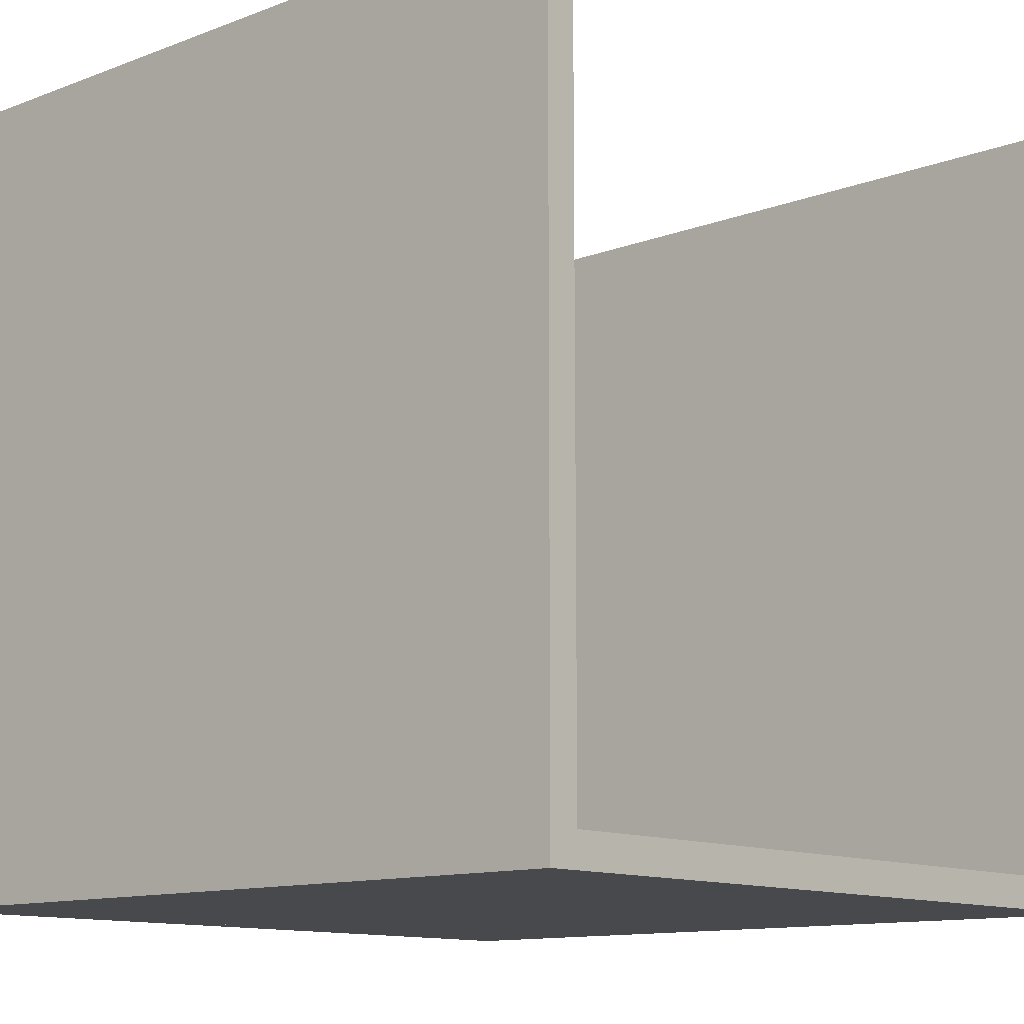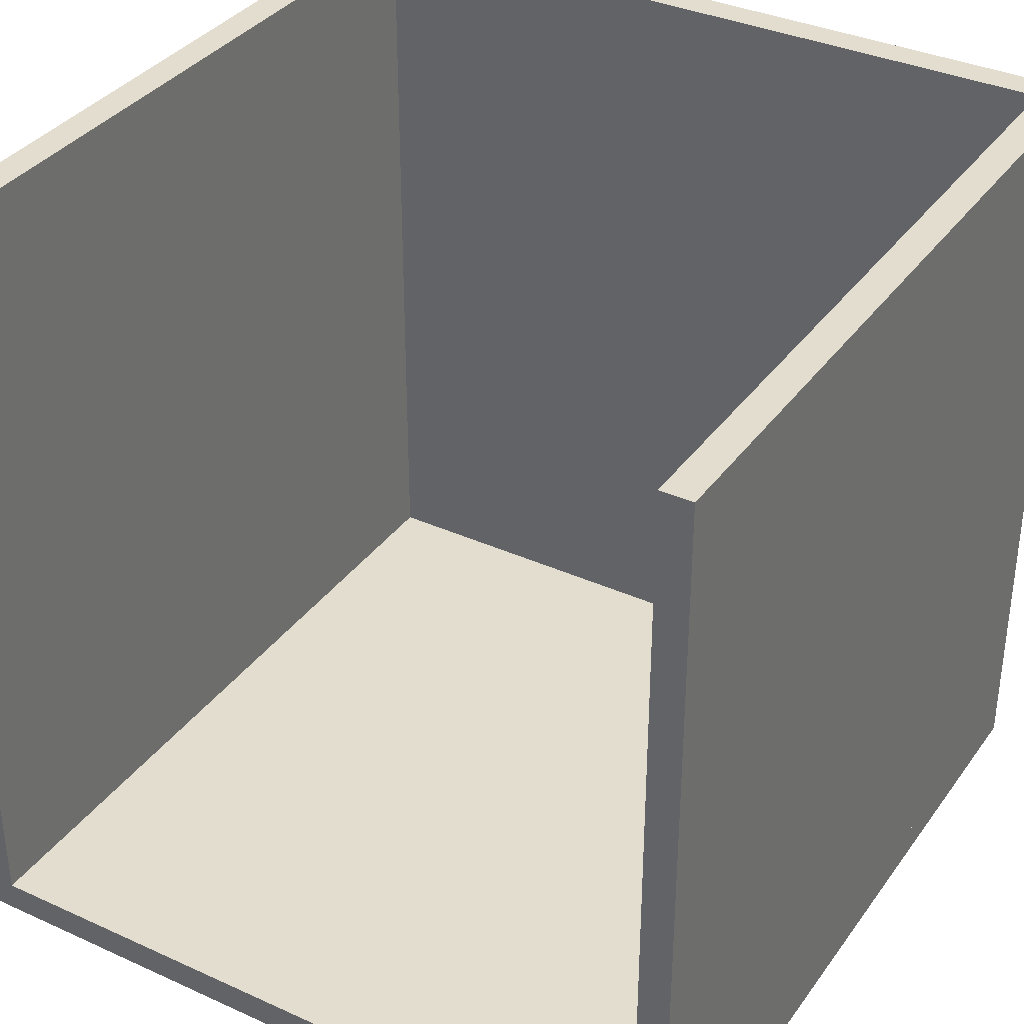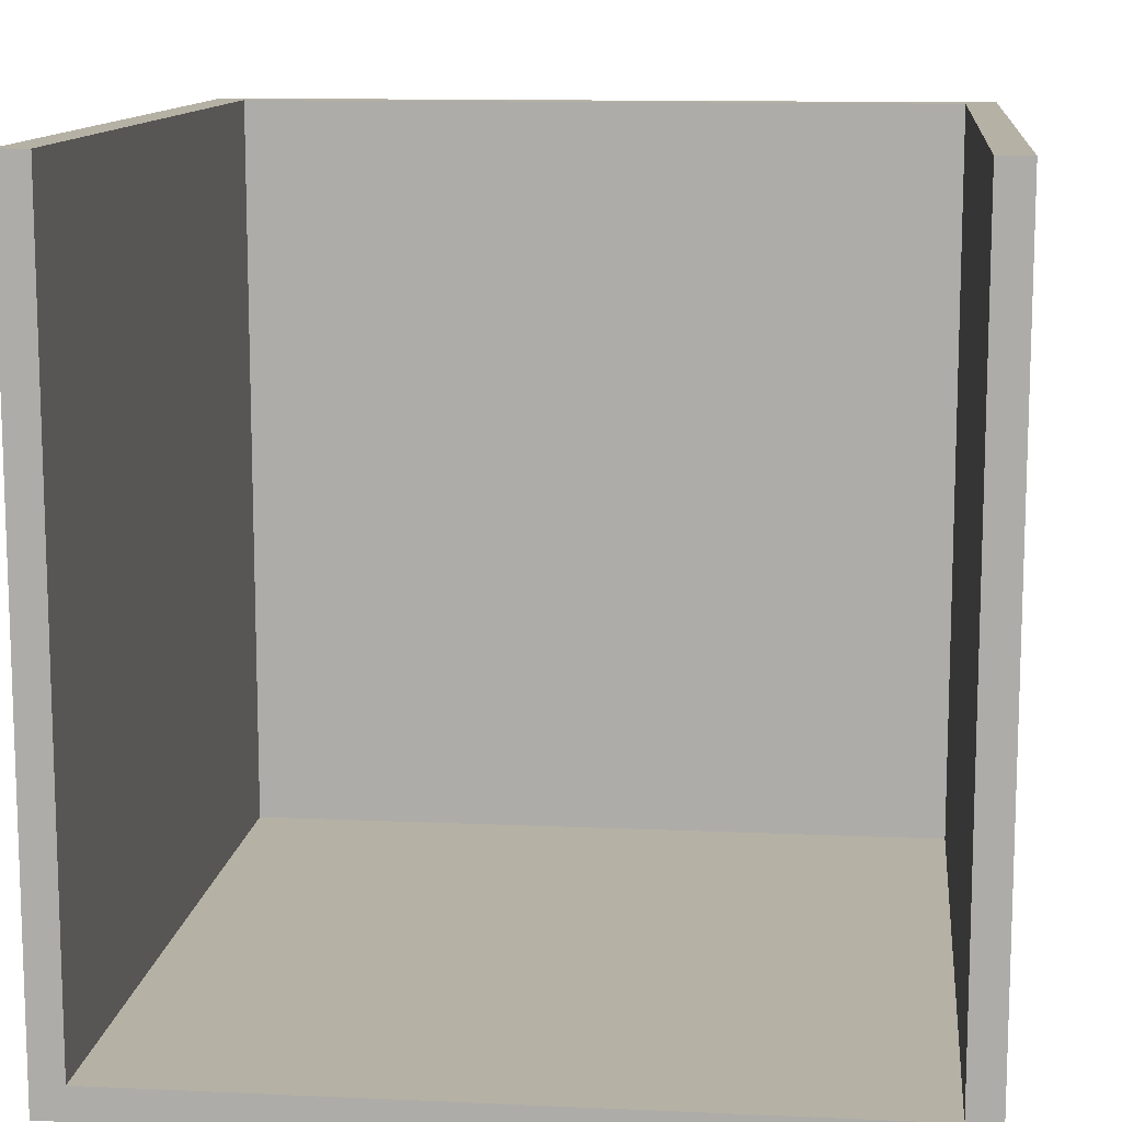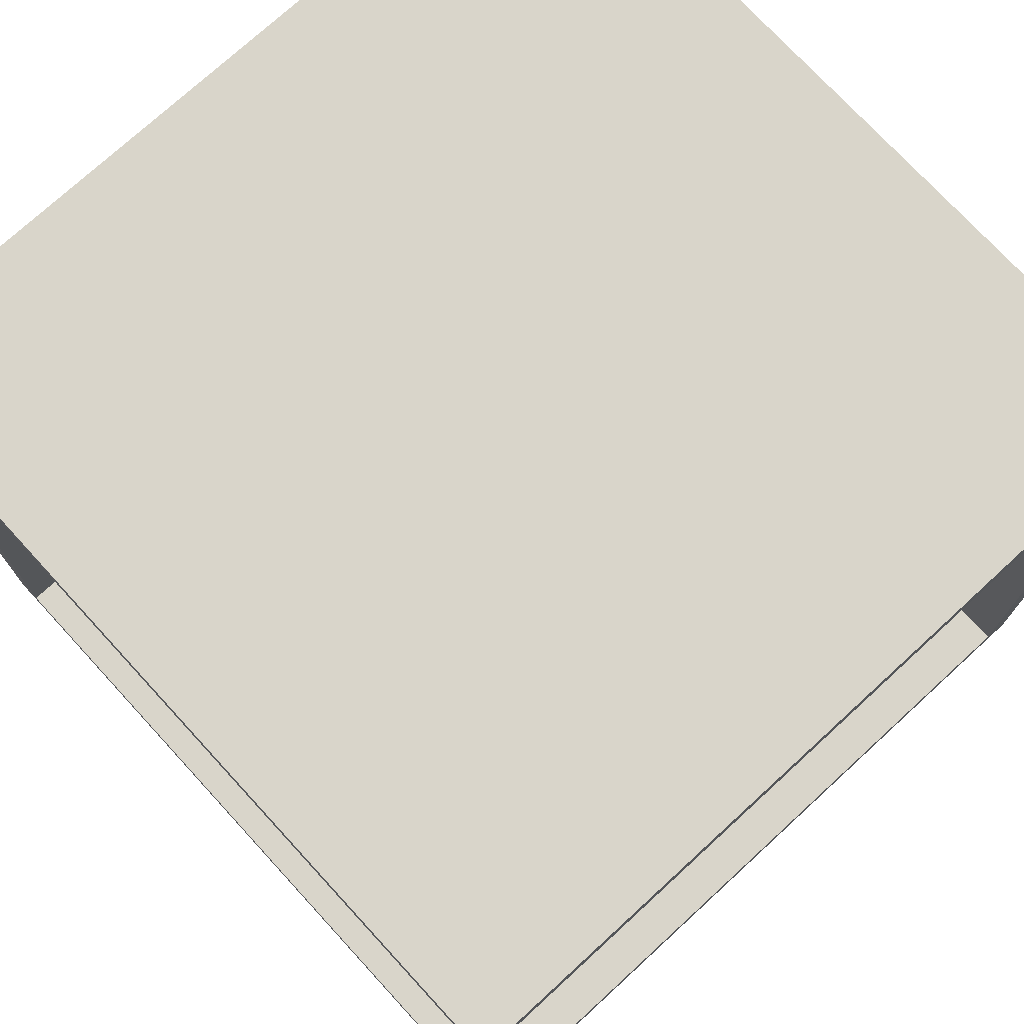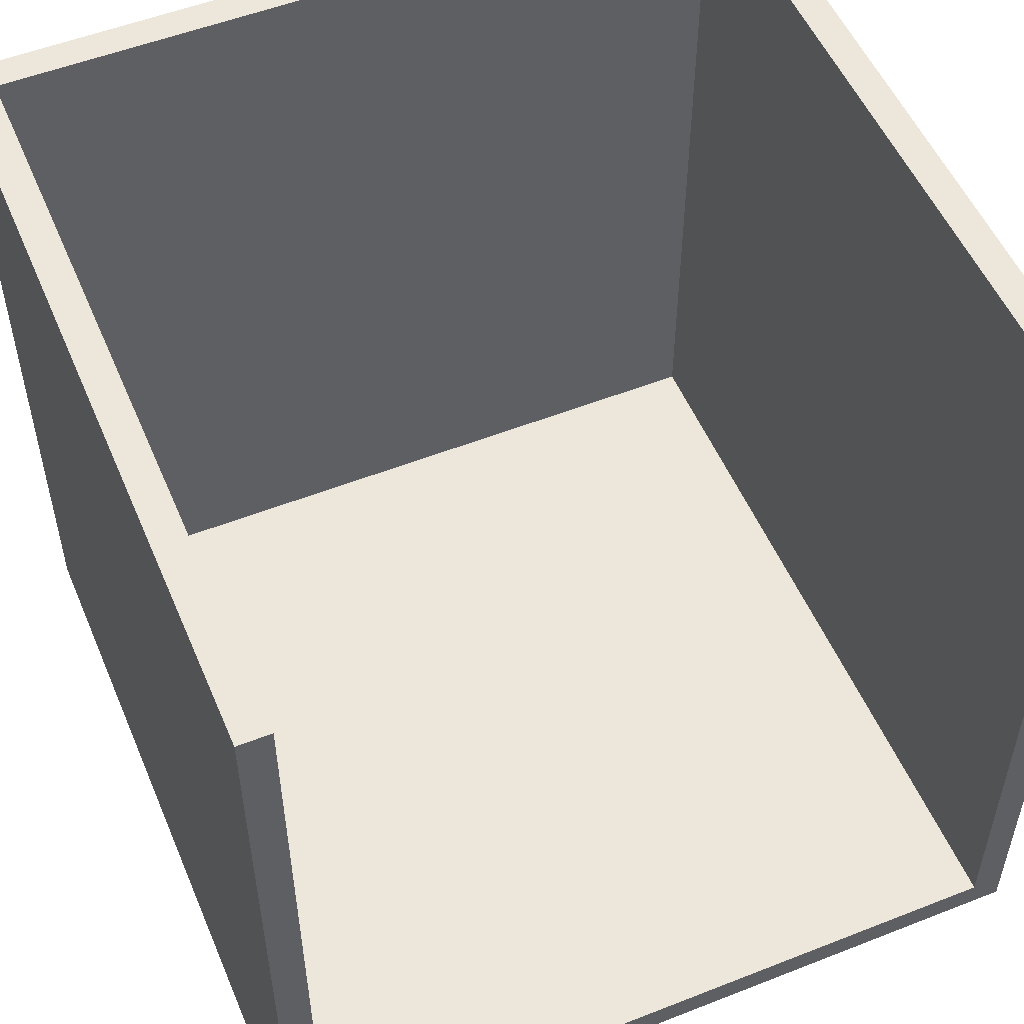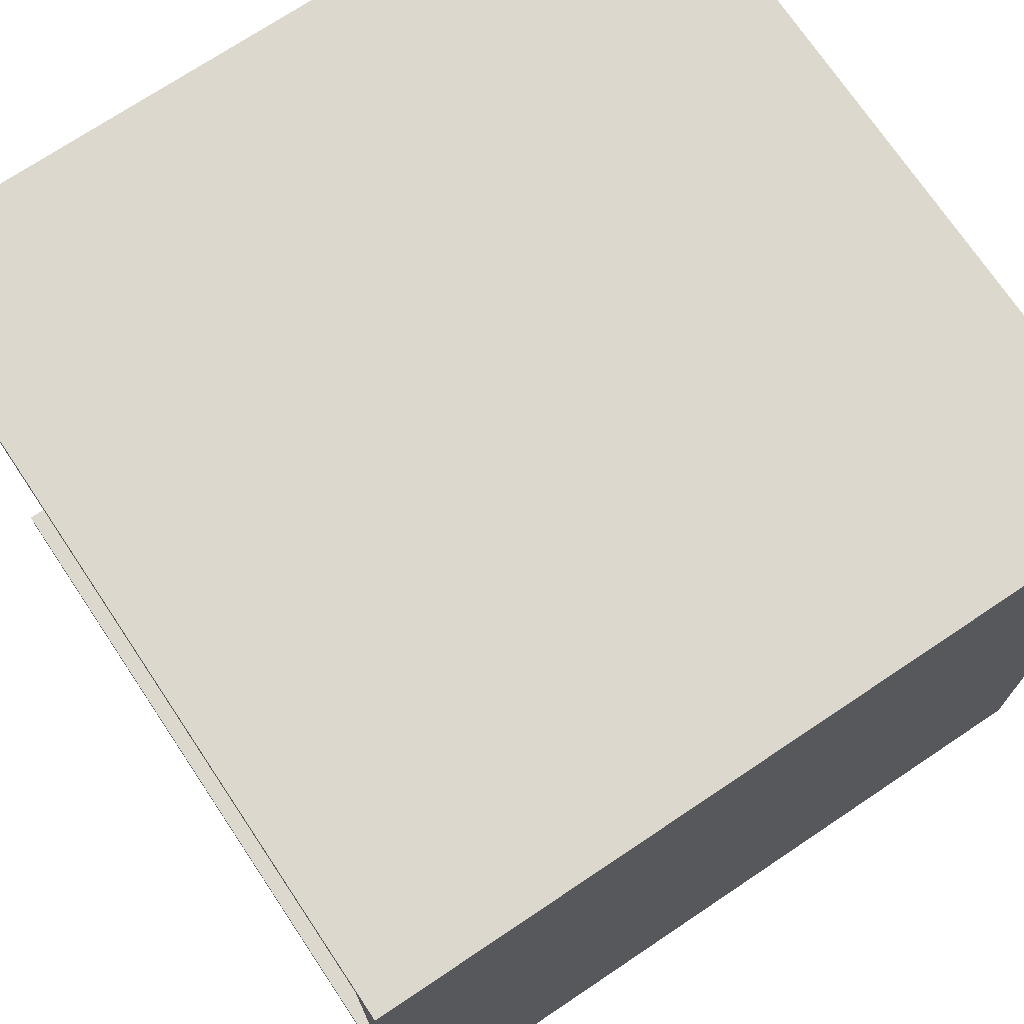
<metadata>
{"format":"obj","ext":"obj","renderer":"f3d","projection":"perspective","resolution":1024,"background":"white","views":[{"elev":-12.0,"azim":-138.0,"up":"+Z"},{"elev":35.5,"azim":-59.1,"up":"+Z"},{"elev":11.8,"azim":-83.8,"up":"+Z"},{"elev":74.5,"azim":-42.6,"up":"+Y"},{"elev":53.3,"azim":-112.8,"up":"+Z"},{"elev":72.4,"azim":56.2,"up":"+Y"}]}
</metadata>
<code>
o Wall
v 2.5 5 -2.5
v 2.5 0 -2.5
v 2.5 5 2.5
v 2.5 0 2.5
v 2.3 5 -2.5
v 2.3 0 -2.5
v 2.3 5 2.5
v 2.3 0 2.5
f 1 5 7 3
f 4 3 7 8
f 8 7 5 6
f 6 2 4 8
f 2 1 3 4
f 6 5 1 2
o floor
v 2.5 0.2 -2.5
v 2.5 0 -2.5
v 2.5 0.2 2.5
v 2.5 0 2.5
v -2.5 0.2 -2.5
v -2.5 0 -2.5
v -2.5 0.2 2.5
v -2.5 0 2.5
f 9 13 15 11
f 12 11 15 16
f 16 15 13 14
f 14 10 12 16
f 10 9 11 12
f 14 13 9 10
o wall
v 2.5 5 -2.5
v 2.5 0 -2.5
v 2.5 5 -2.3
v 2.5 0 -2.3
v -2.5 5 -2.5
v -2.5 0 -2.5
v -2.5 5 -2.3
v -2.5 0 -2.3
f 17 21 23 19
f 20 19 23 24
f 24 23 21 22
f 22 18 20 24
f 18 17 19 20
f 22 21 17 18
o ceiling
v 2.5 5 -2.5
v 2.5 4.8 -2.5
v 2.5 5 2.5
v 2.5 4.8 2.5
v -2.5 5 -2.5
v -2.5 4.8 -2.5
v -2.5 5 2.5
v -2.5 4.8 2.5
f 25 29 31 27
f 28 27 31 32
f 32 31 29 30
f 30 26 28 32
f 26 25 27 28
f 30 29 25 26

</code>
